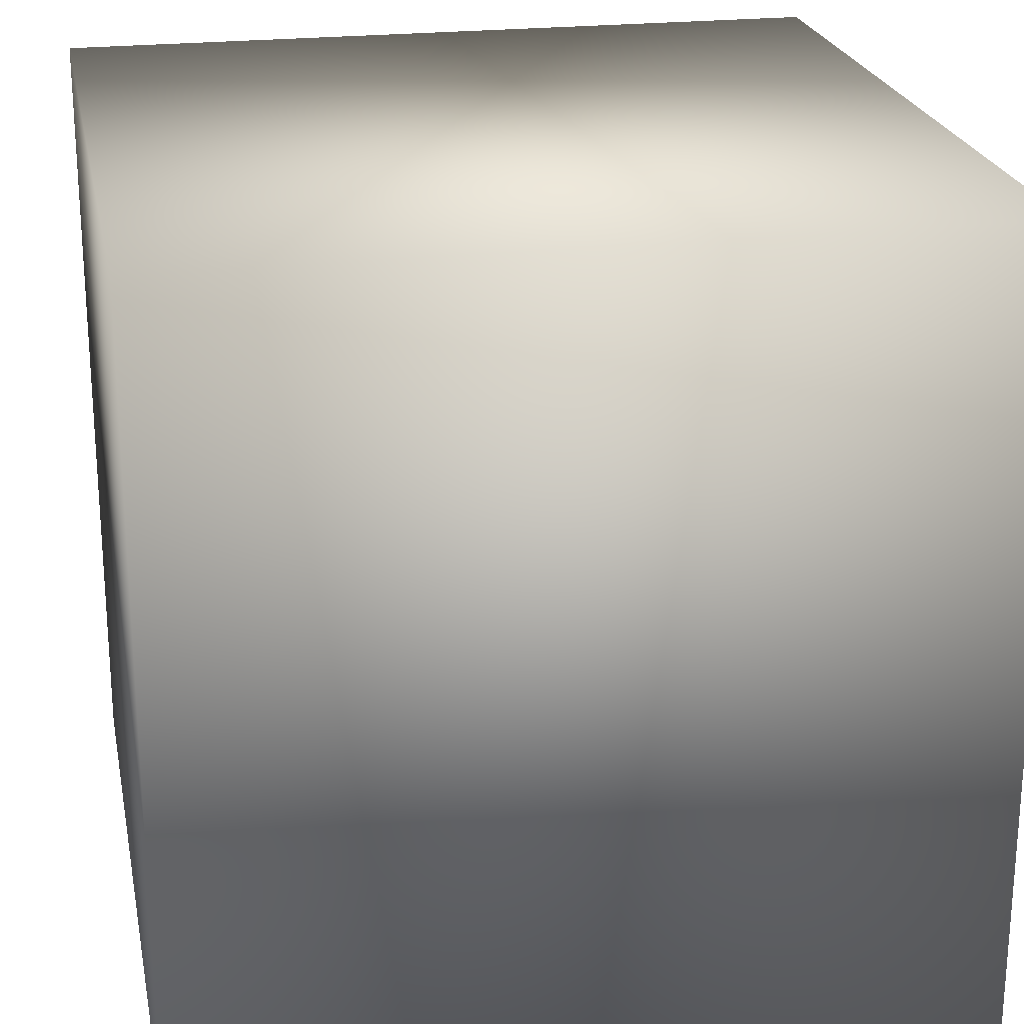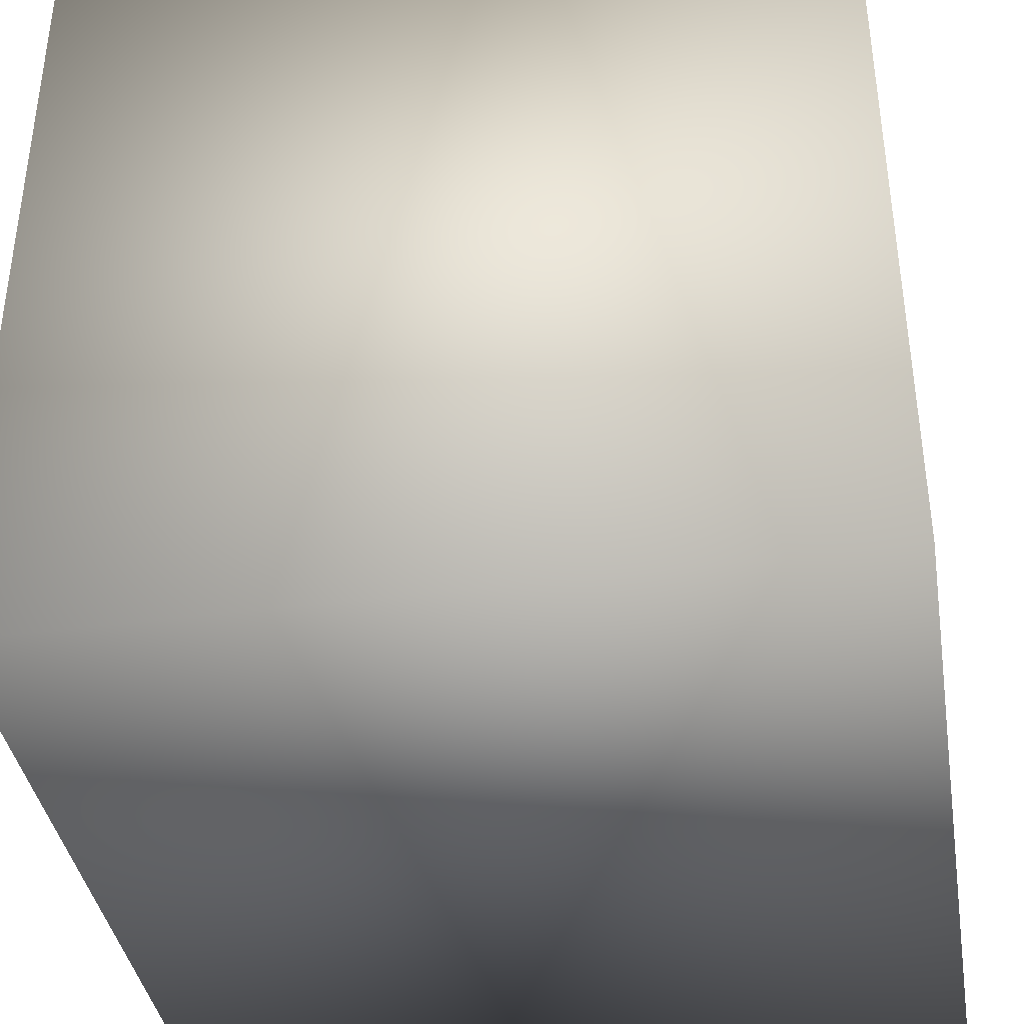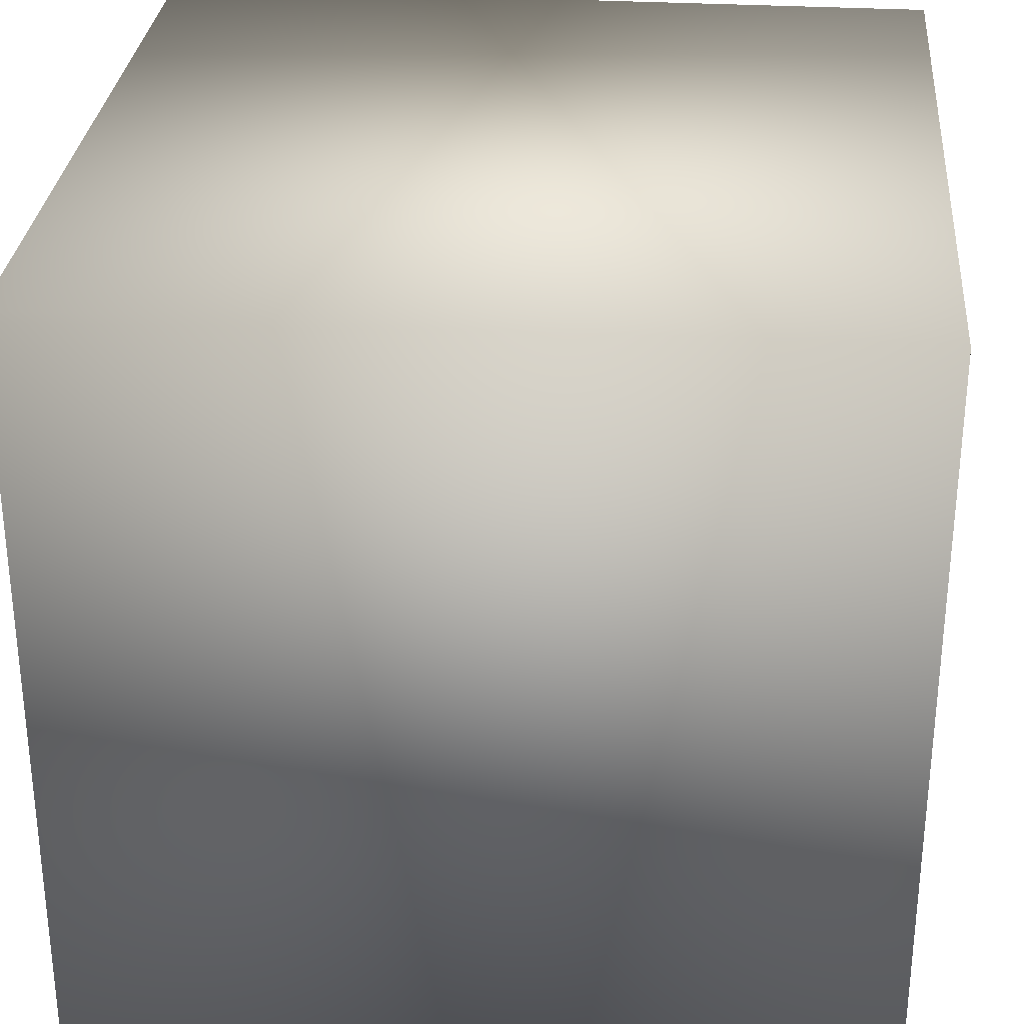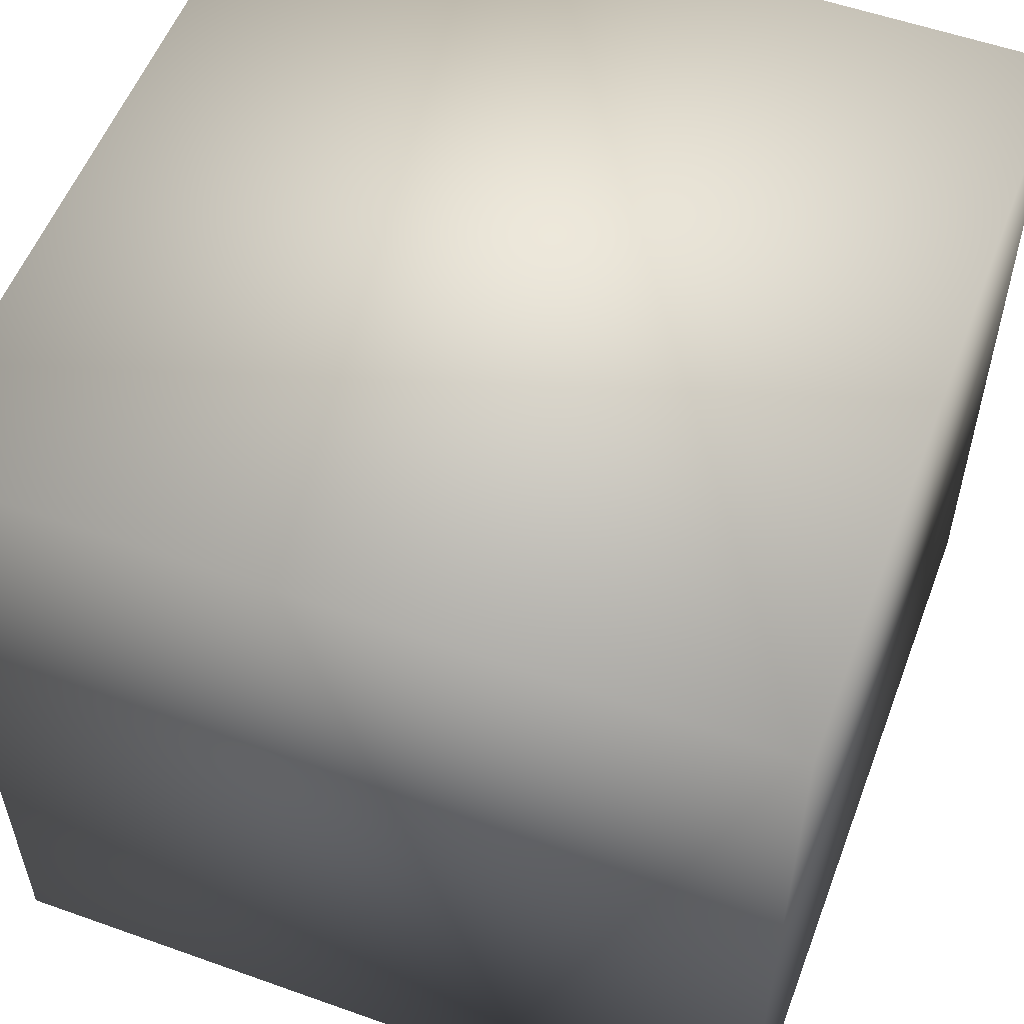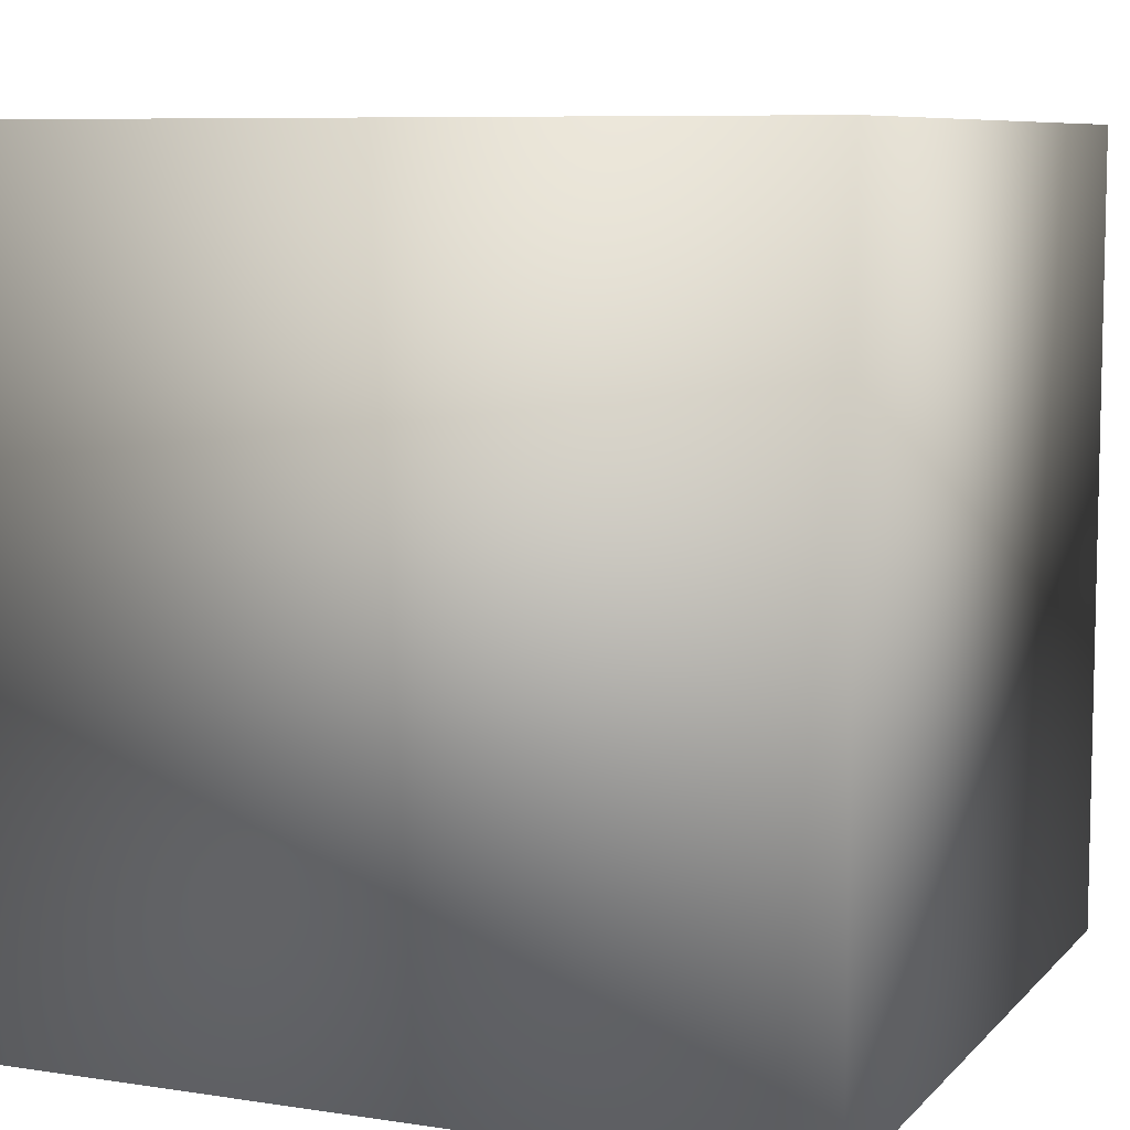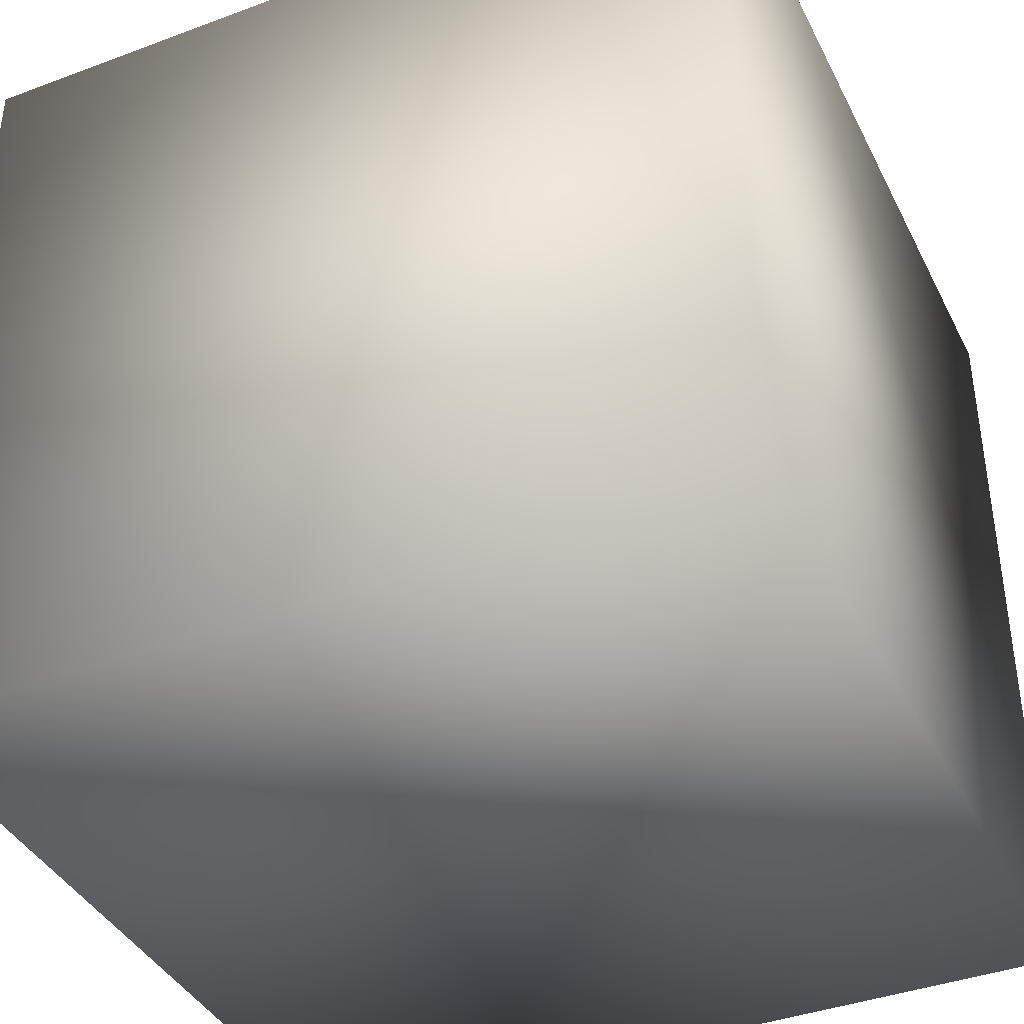
<metadata>
{"format":"obj","ext":"obj","renderer":"f3d","projection":"perspective","resolution":1024,"background":"white","views":[{"elev":22.9,"azim":-101.0,"up":"+Y"},{"elev":-38.8,"azim":-170.6,"up":"+Y"},{"elev":30.0,"azim":5.0,"up":"+Y"},{"elev":55.2,"azim":-159.4,"up":"+Z"},{"elev":8.0,"azim":-156.9,"up":"+Z"},{"elev":-39.7,"azim":-65.2,"up":"+Y"}]}
</metadata>
<code>
o Cube
v 0.25 -0.25 -0.25
v 0.25 -0.25 0.25
v -0.25 -0.25 0.25
v -0.25 -0.25 -0.25
v 0.25 0.25 -0.25
v 0.25 0.25 0.25
v -0.25 0.25 0.25
v -0.25 0.25 -0.25
f 1 2 4
f 5 8 6
f 1 5 2
f 2 6 3
f 3 7 4
f 5 1 8
f 2 3 4
f 8 7 6
f 5 6 2
f 6 7 3
f 7 8 4
f 1 4 8

</code>
